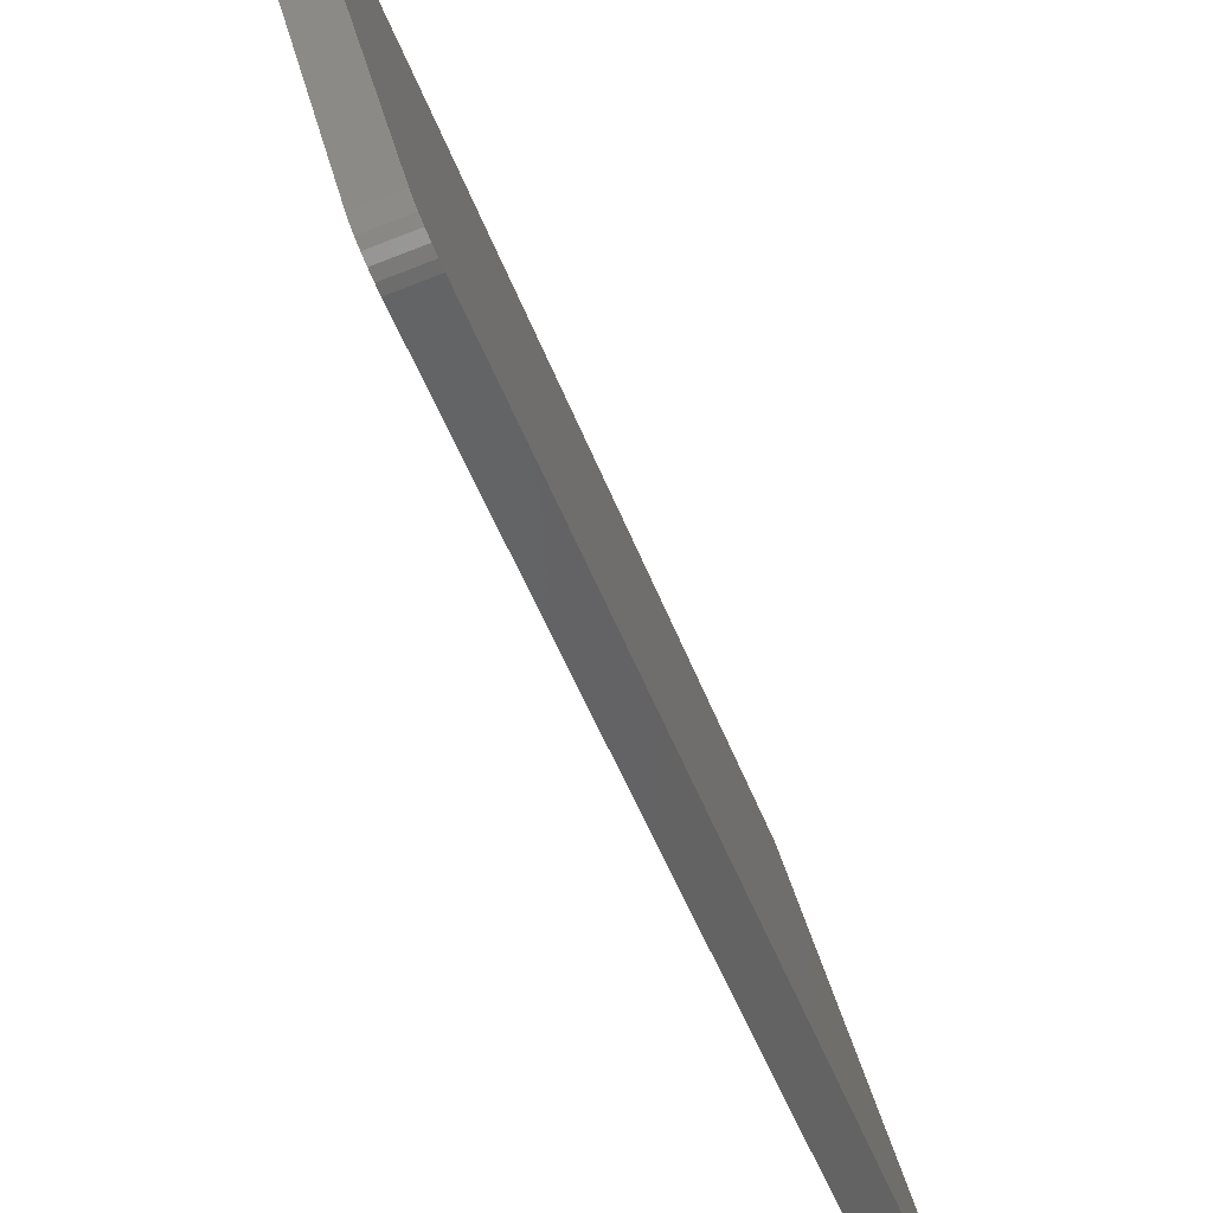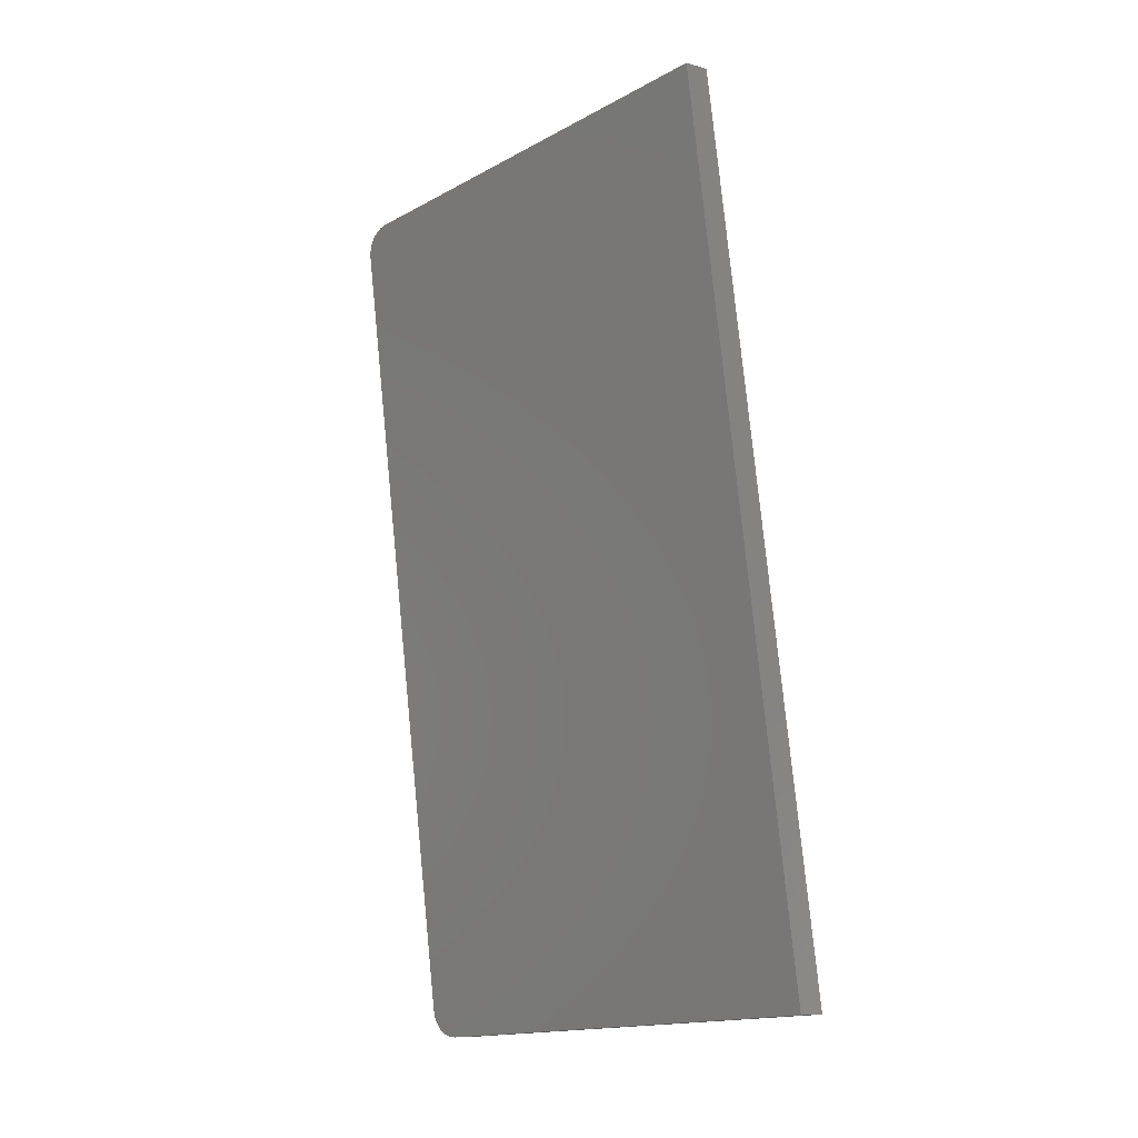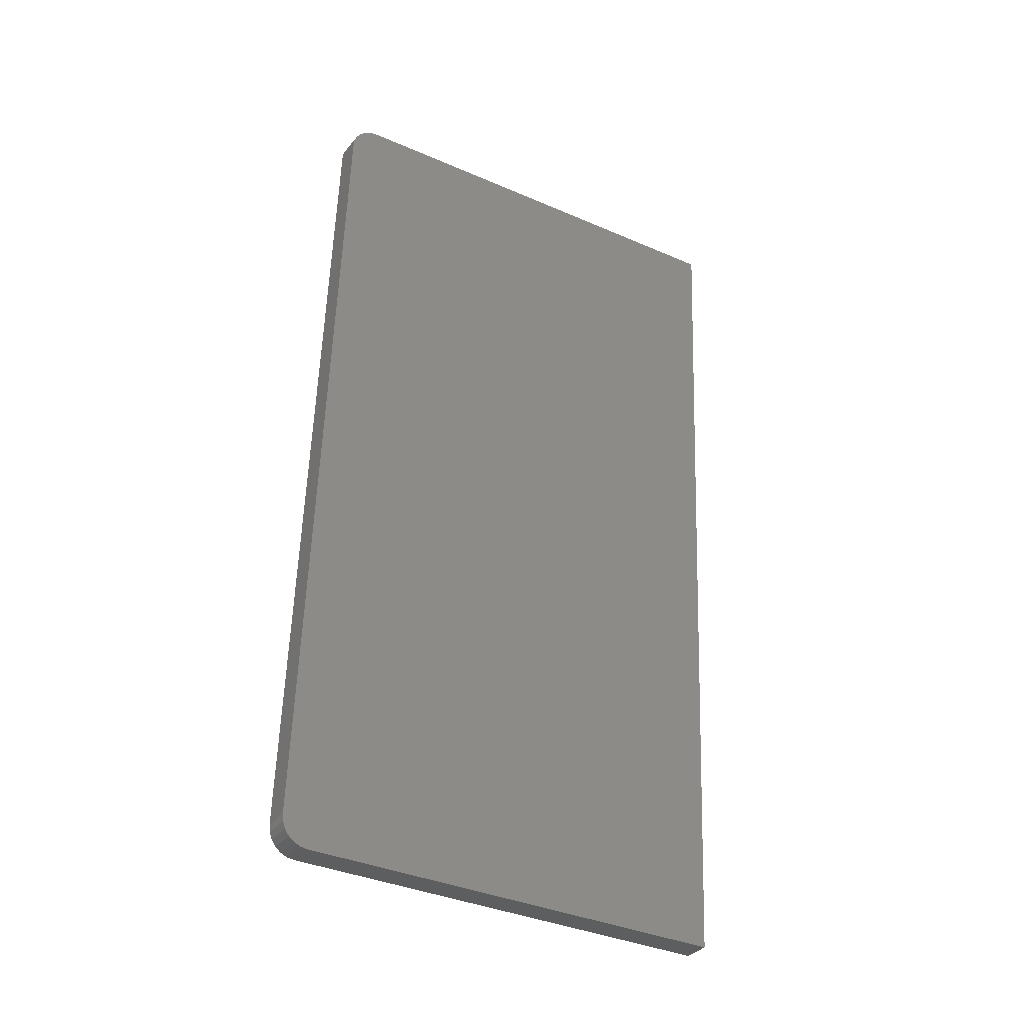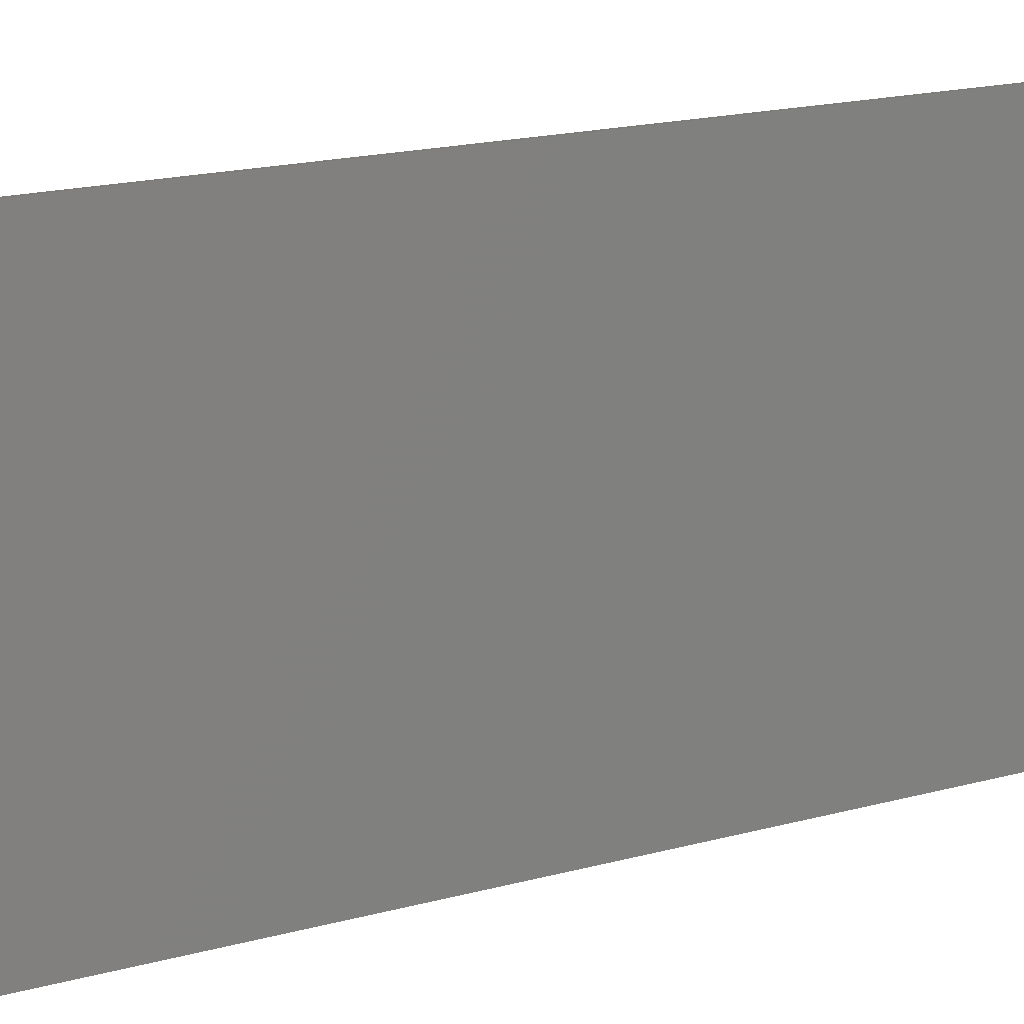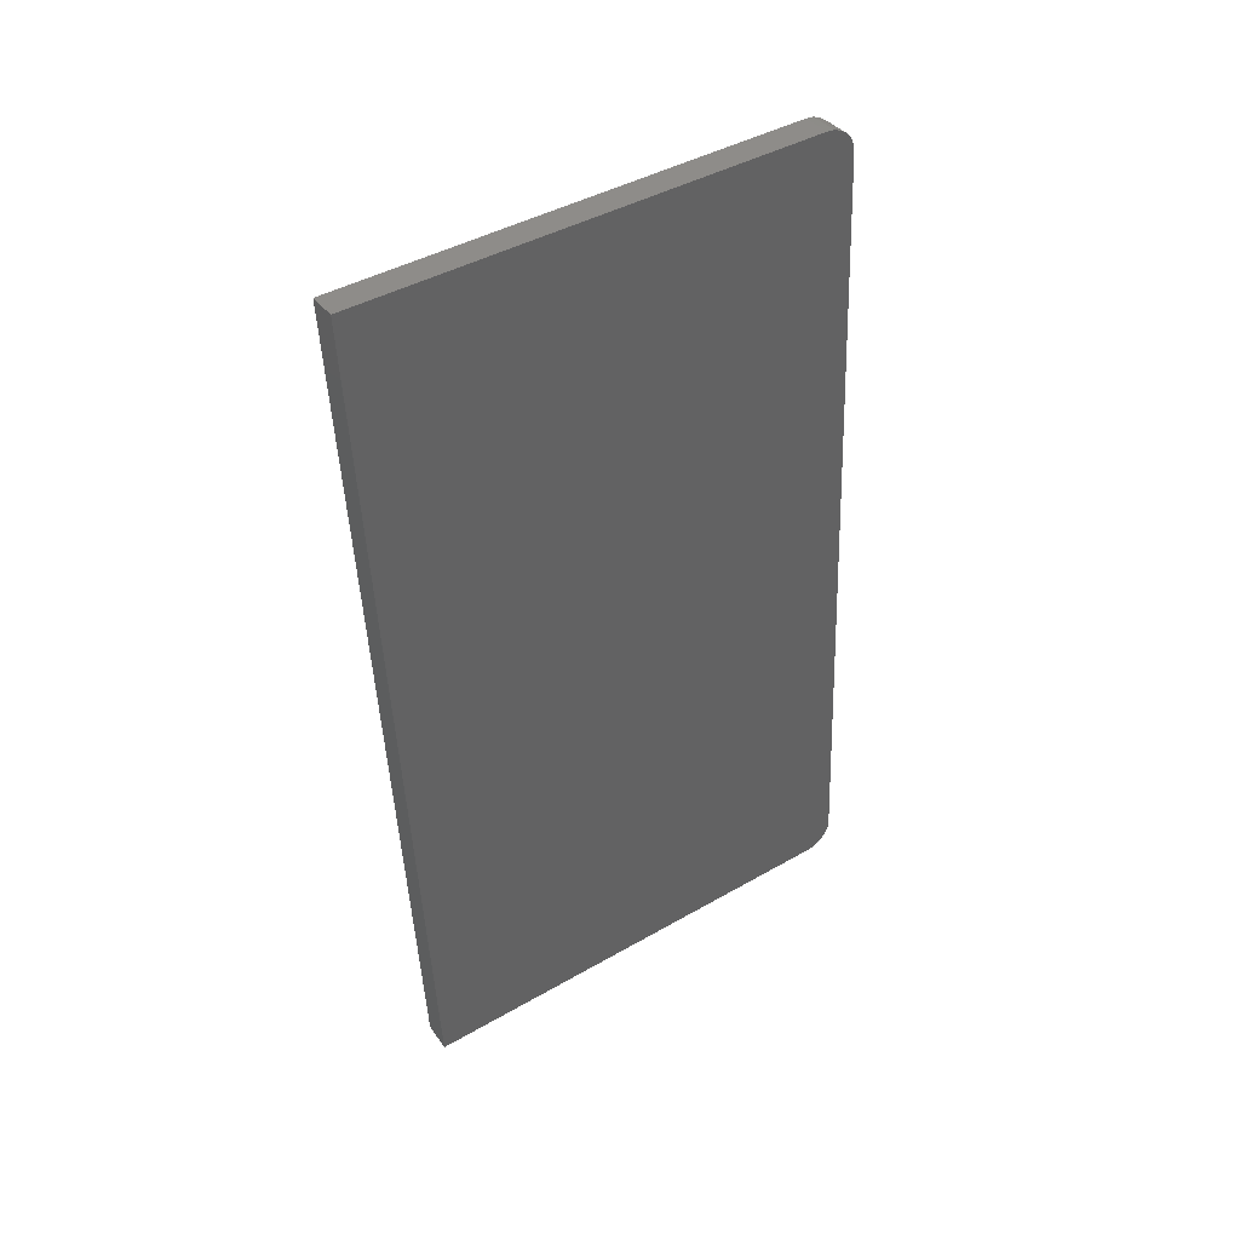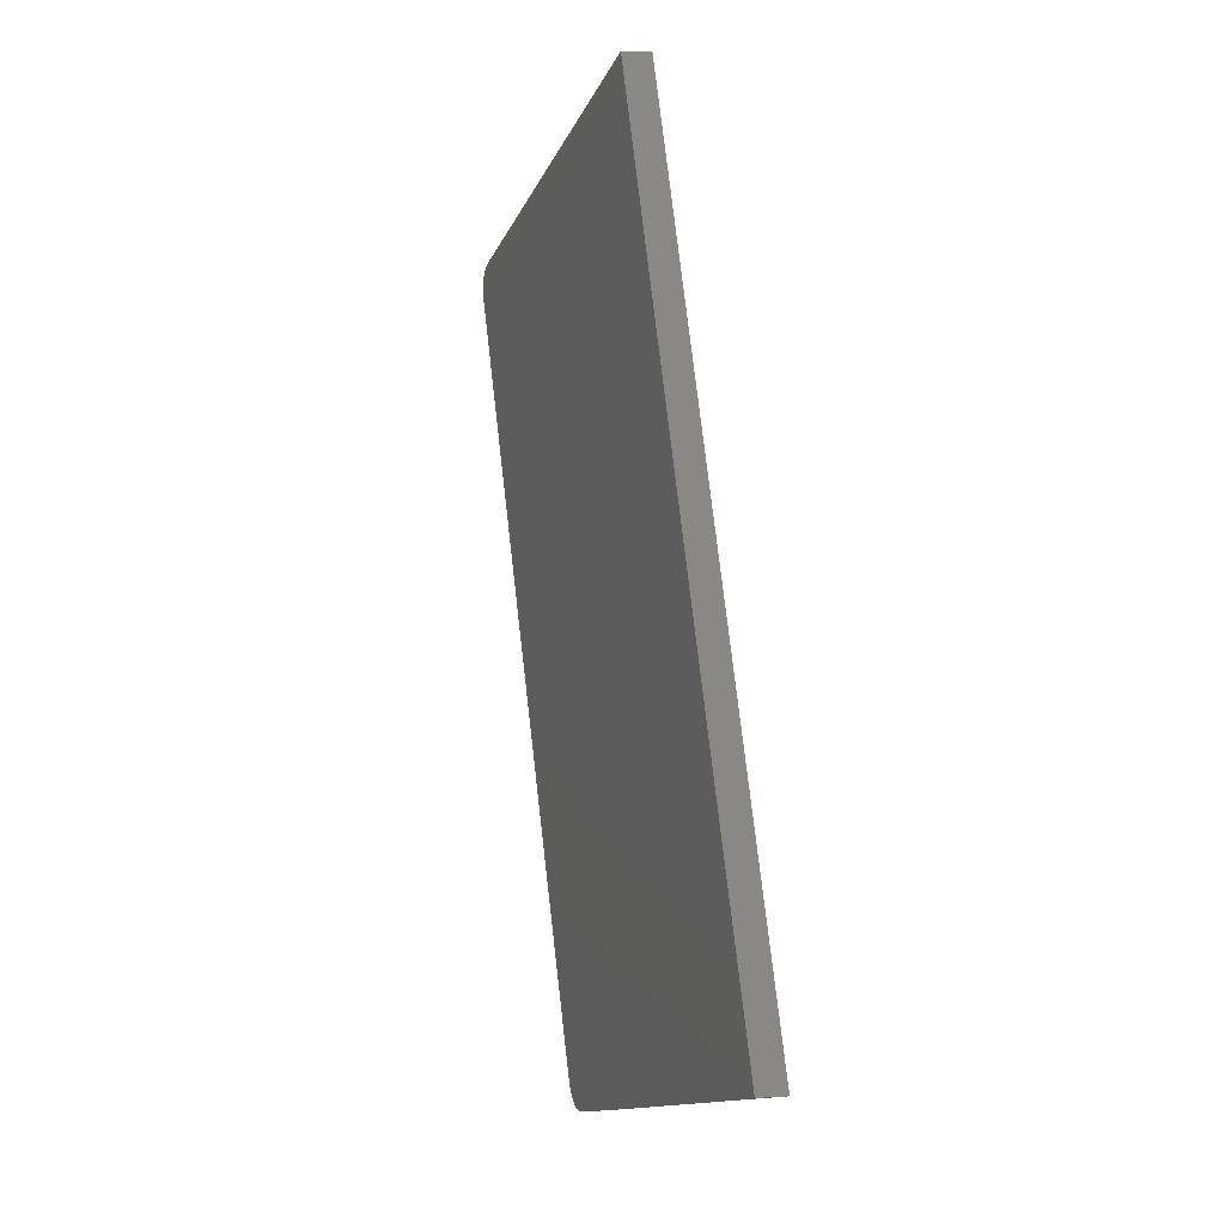
<metadata>
{"format":"stl","ext":"stl","renderer":"f3d","projection":"perspective","resolution":1024,"background":"white","views":[{"elev":-47.3,"azim":-153.7,"up":"+Z"},{"elev":-15.3,"azim":-31.2,"up":"+Y"},{"elev":-37.2,"azim":-107.7,"up":"+Y"},{"elev":20.5,"azim":-108.6,"up":"+Z"},{"elev":49.2,"azim":70.5,"up":"+Y"},{"elev":-13.5,"azim":-4.8,"up":"+Y"}]}
</metadata>
<code>
# stl→obj: 32 verts, 60 faces
v 9471 1644 5629
v 9343 1587 5065
v 9596 575.5 5629
v 9347 1622 5098
v 9342 1596 5066
v 9342 1604 5069
v 9343 1611 5074
v 9344 1617 5081
v 9345 1621 5089
v 9458 601.7 5065
v 9470 568.2 5098
v 9460 592.9 5066
v 9461 584.7 5069
v 9464 577.8 5074
v 9466 572.5 5081
v 9468 569.2 5089
v 9505 570.2 5090
v 9630 577.5 5621
v 9493 603.7 5056
v 9494 594.9 5058
v 9496 586.7 5061
v 9498 579.8 5066
v 9500 574.5 5073
v 9503 571.2 5081
v 9377 1593 5056
v 9376 1602 5058
v 9376 1610 5061
v 9377 1617 5066
v 9378 1623 5073
v 9379 1627 5081
v 9381 1628 5090
v 9505 1650 5621
f 1 2 3
f 1 4 2
f 2 4 5
f 5 4 6
f 6 4 7
f 7 4 8
f 8 4 9
f 2 10 3
f 3 10 11
f 11 10 12
f 13 11 12
f 13 14 11
f 11 14 15
f 16 11 15
f 11 17 3
f 3 17 18
f 19 20 10
f 10 20 12
f 12 20 21
f 13 21 22
f 14 22 23
f 15 23 24
f 16 24 17
f 11 16 17
f 16 15 24
f 15 14 23
f 14 13 22
f 13 12 21
f 2 25 10
f 10 25 19
f 2 5 25
f 25 5 26
f 26 5 6
f 27 6 7
f 28 7 8
f 29 8 9
f 30 9 4
f 31 30 4
f 30 29 9
f 29 28 8
f 28 27 7
f 27 26 6
f 4 1 31
f 31 1 32
f 18 32 3
f 3 32 1
f 24 23 17
f 17 23 22
f 21 17 22
f 21 20 17
f 17 20 19
f 18 19 25
f 32 25 31
f 32 18 25
f 25 26 31
f 31 26 27
f 28 31 27
f 28 29 31
f 31 29 30
f 18 17 19

</code>
